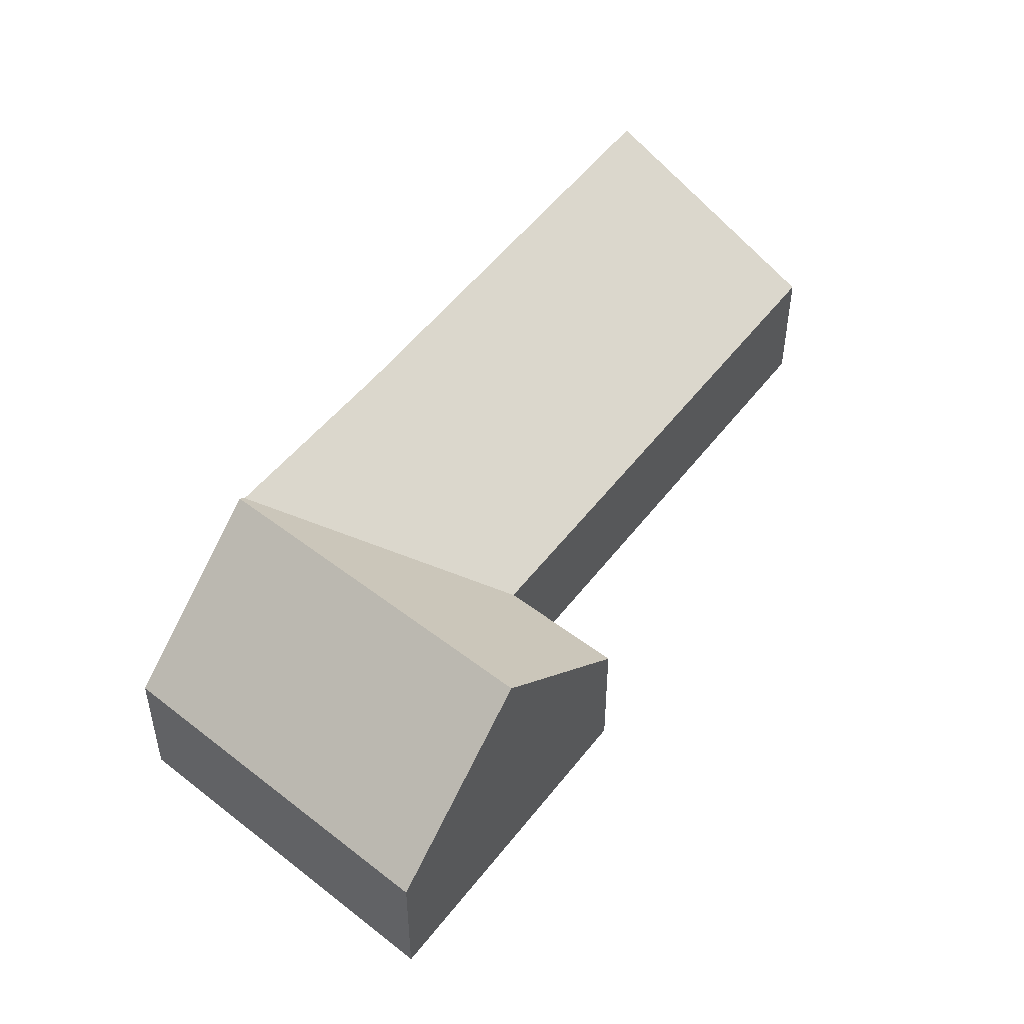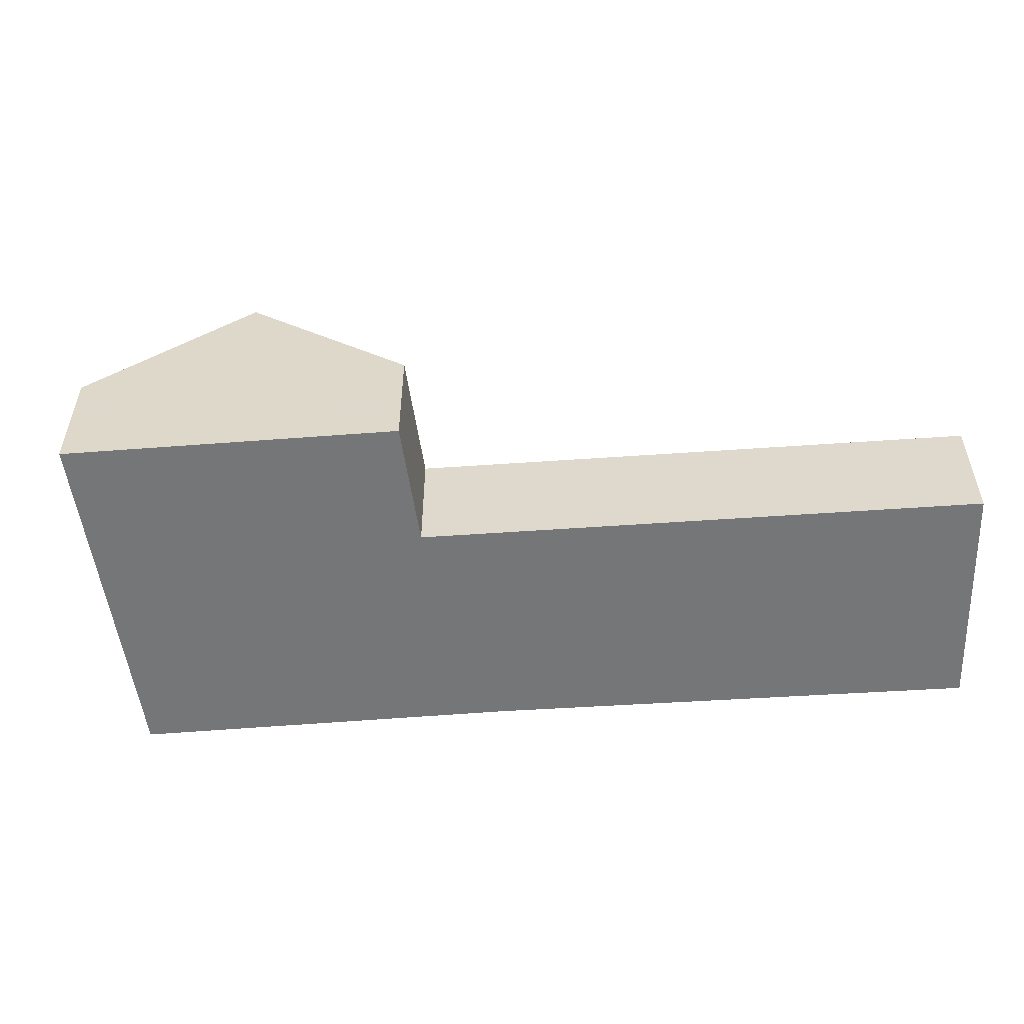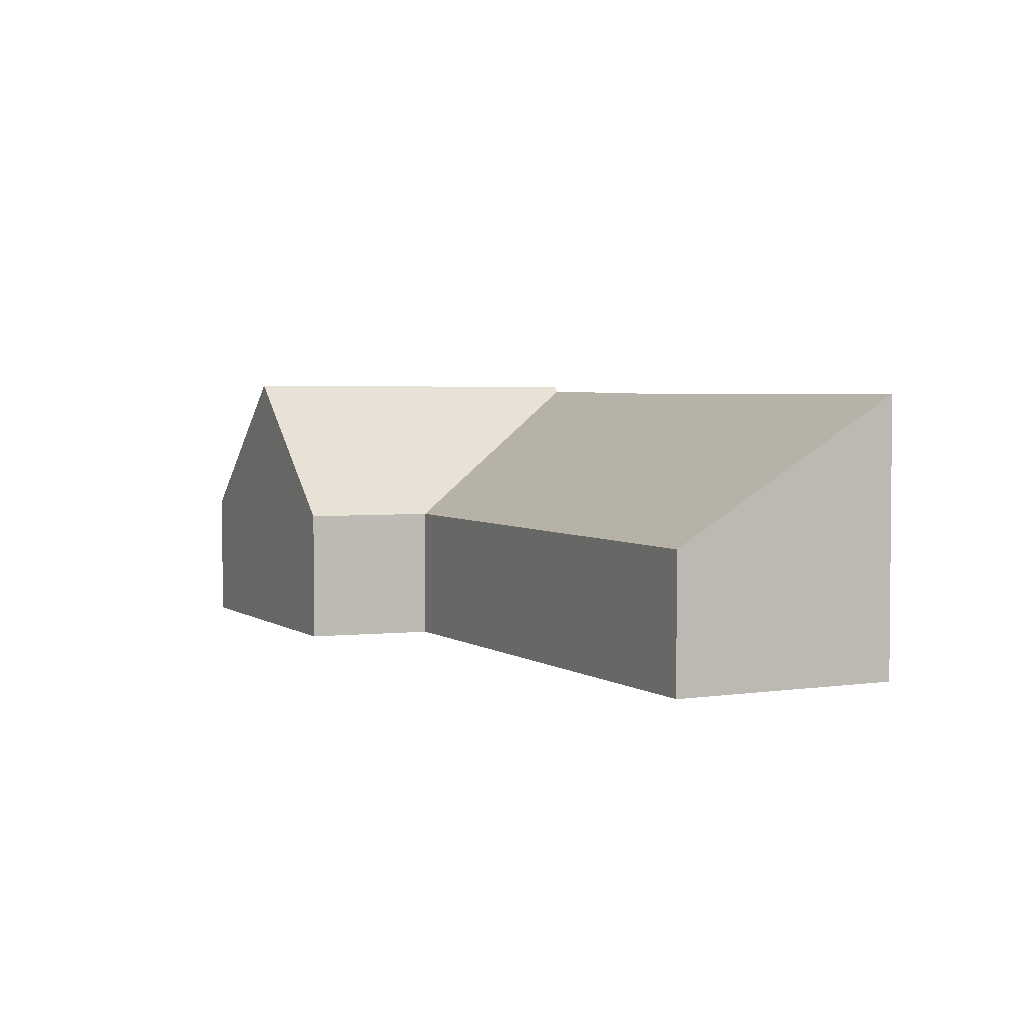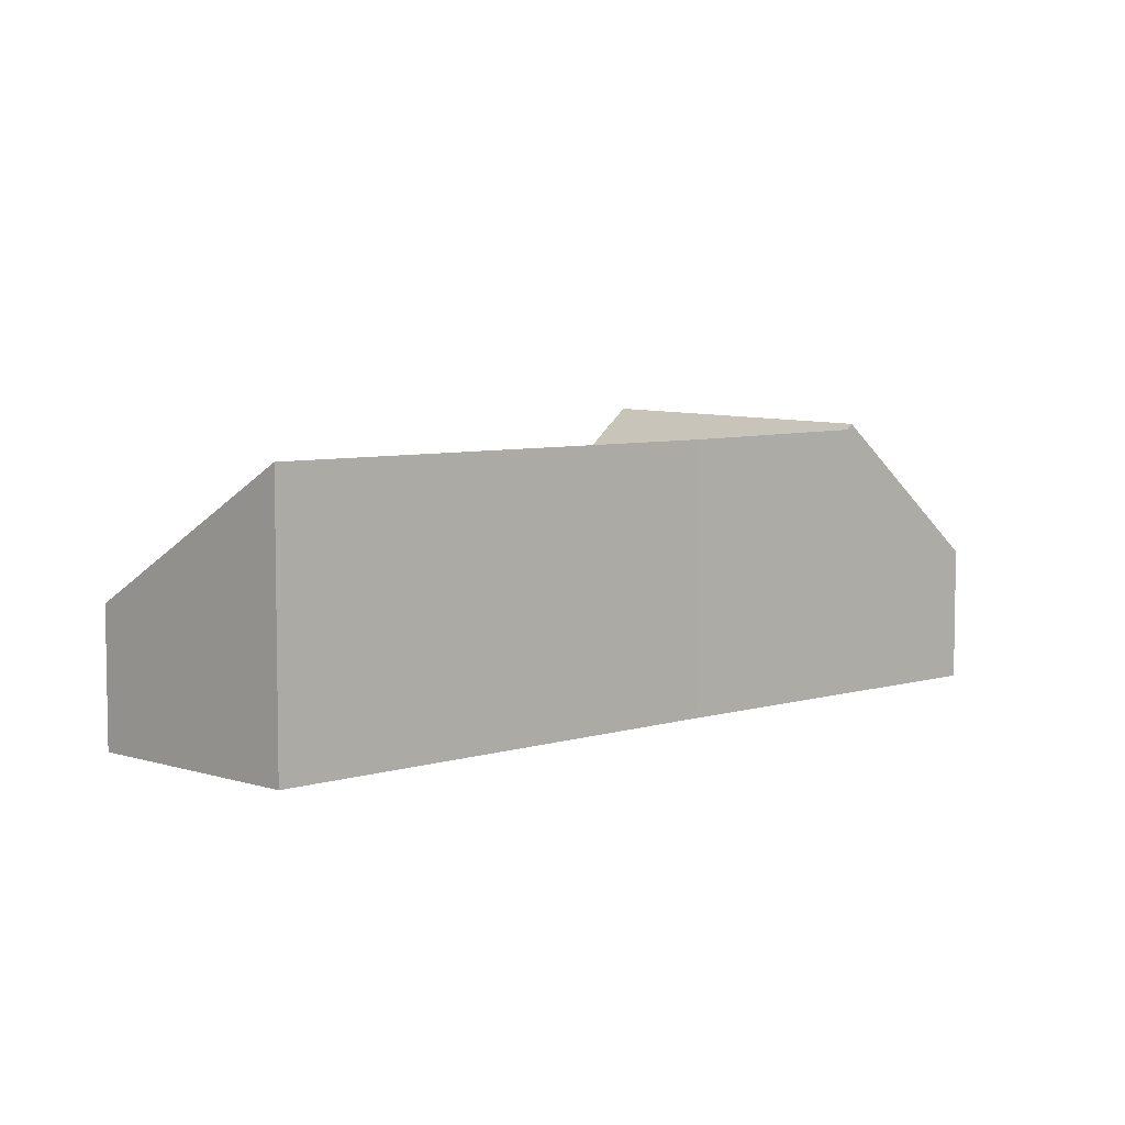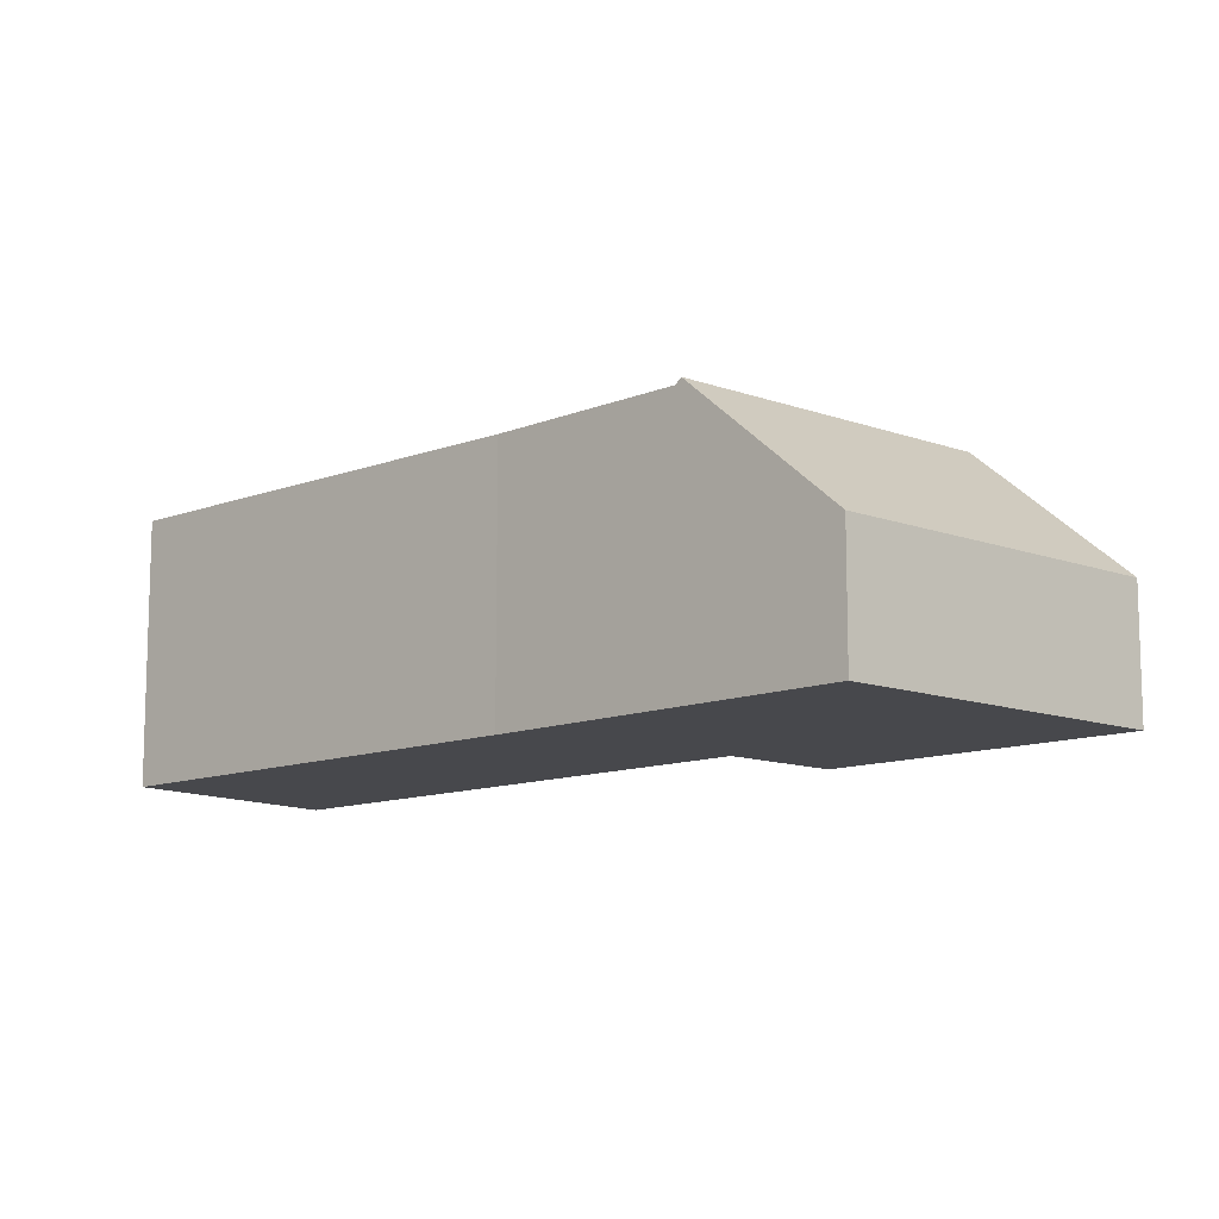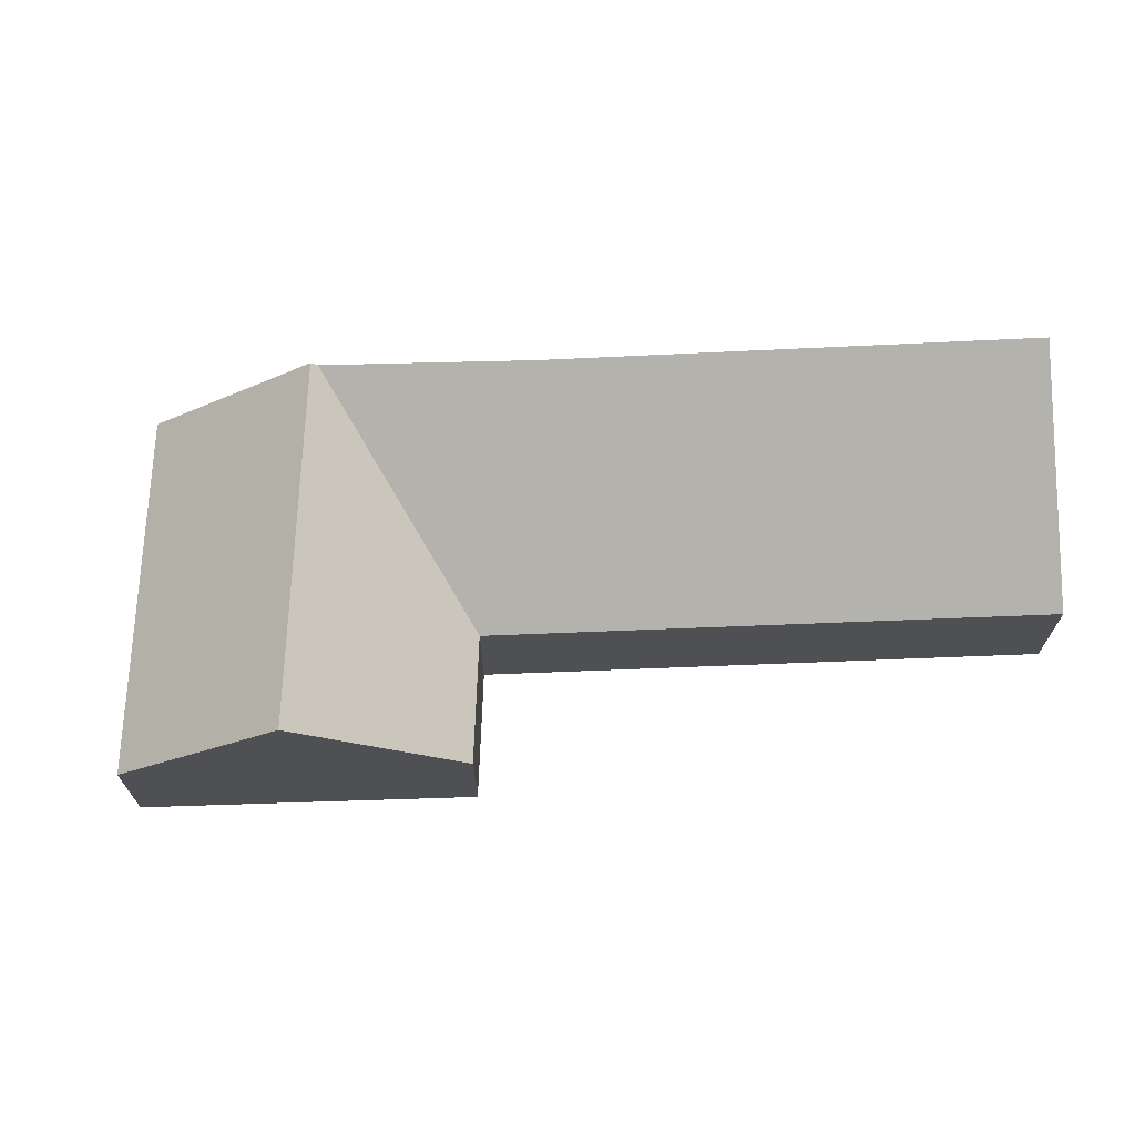
<metadata>
{"format":"obj","ext":"obj","renderer":"f3d","projection":"perspective","resolution":1024,"background":"white","views":[{"elev":50.3,"azim":72.0,"up":"+Y"},{"elev":-56.7,"azim":130.4,"up":"+Y"},{"elev":3.4,"azim":-168.7,"up":"+Y"},{"elev":6.4,"azim":-96.2,"up":"+Y"},{"elev":-11.6,"azim":-10.6,"up":"+Y"},{"elev":70.8,"azim":124.0,"up":"+Y"}]}
</metadata>
<code>
v -5.158 -0.07946 5.931
v -5.158 -0.1217 5.931
v -5.193 -0.1217 5.953
v -5.193 -0.07946 5.953
v -5.301 -0.07946 5.805
v -5.193 -0.07946 5.953
v -5.193 -0.1217 5.953
v -5.301 -0.1217 5.805
v -5.359 -0.03605 5.854
v -5.301 -0.07946 5.805
v -5.301 -0.1217 5.805
v -5.359 -0.1217 5.854
v -5.266 -0.03671 5.979
v -5.359 -0.03605 5.854
v -5.359 -0.1217 5.854
v -5.266 -0.1217 5.979
v -5.227 -0.03626 6.034
v -5.225 -0.03449 6.036
v -5.126 -0.03395 5.975
v -5.126 -0.1217 5.975
v -5.266 -0.1217 5.979
v -5.359 -0.1217 5.854
v -5.301 -0.1217 5.805
v -5.194 -0.1217 6.079
v -5.193 -0.1217 5.953
v -5.158 -0.1217 5.931
v -5.095 -0.1217 6.019
v -5.194 -0.07946 6.079
v -5.225 -0.03449 6.036
v -5.227 -0.03626 6.034
v -5.266 -0.03671 5.979
v -5.194 -0.1217 6.079
v -5.266 -0.1217 5.979
v -5.095 -0.07946 6.019
v -5.095 -0.1217 6.019
v -5.095 -0.07946 6.019
v -5.194 -0.07946 6.079
v -5.194 -0.1217 6.079
f 1 2 3
f 1 3 4
f 5 6 7
f 5 7 8
f 9 10 11
f 9 11 12
f 13 14 15
f 13 15 16
f 5 9 13
f 5 13 4
f 4 13 17
f 1 4 17
f 1 17 18
f 1 18 19
f 1 20 2
f 20 1 19
f 21 22 23
f 24 21 23
f 24 23 25
f 24 25 26
f 27 24 26
f 28 29 30
f 28 30 31
f 32 28 33
f 33 28 31
f 28 34 19
f 28 19 18
f 34 27 20
f 34 20 19
f 35 36 37
f 35 37 38

</code>
